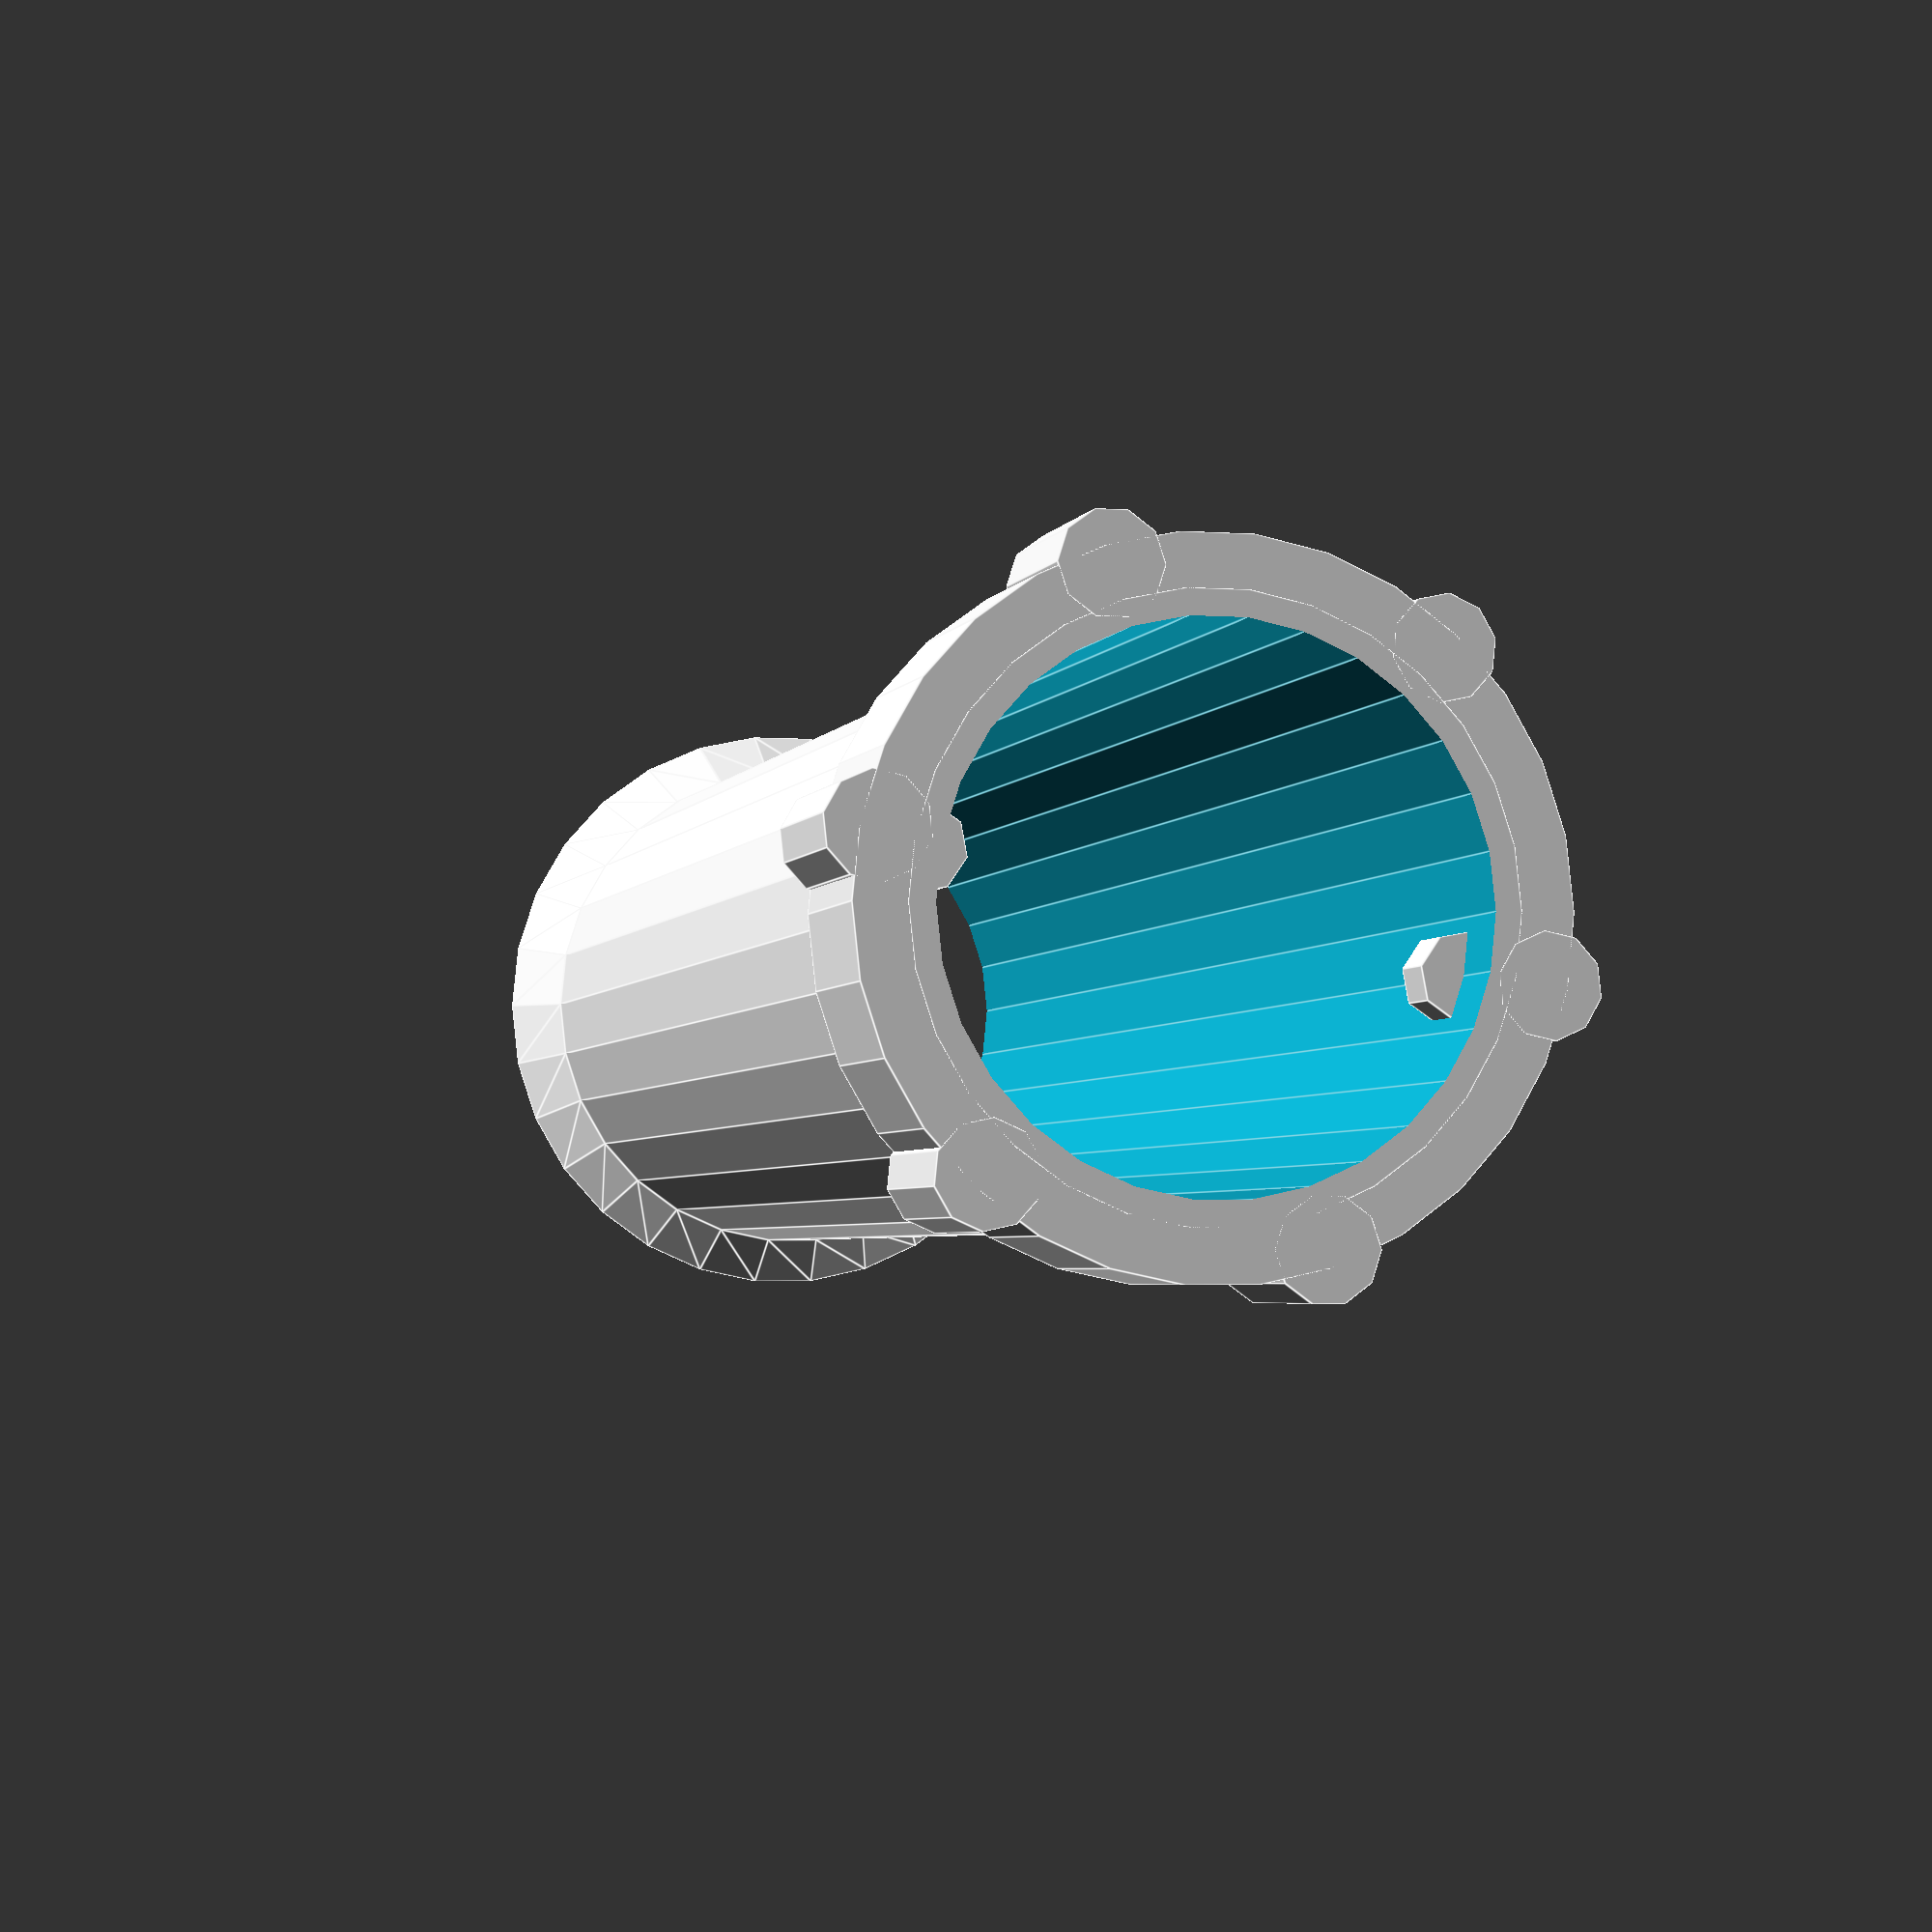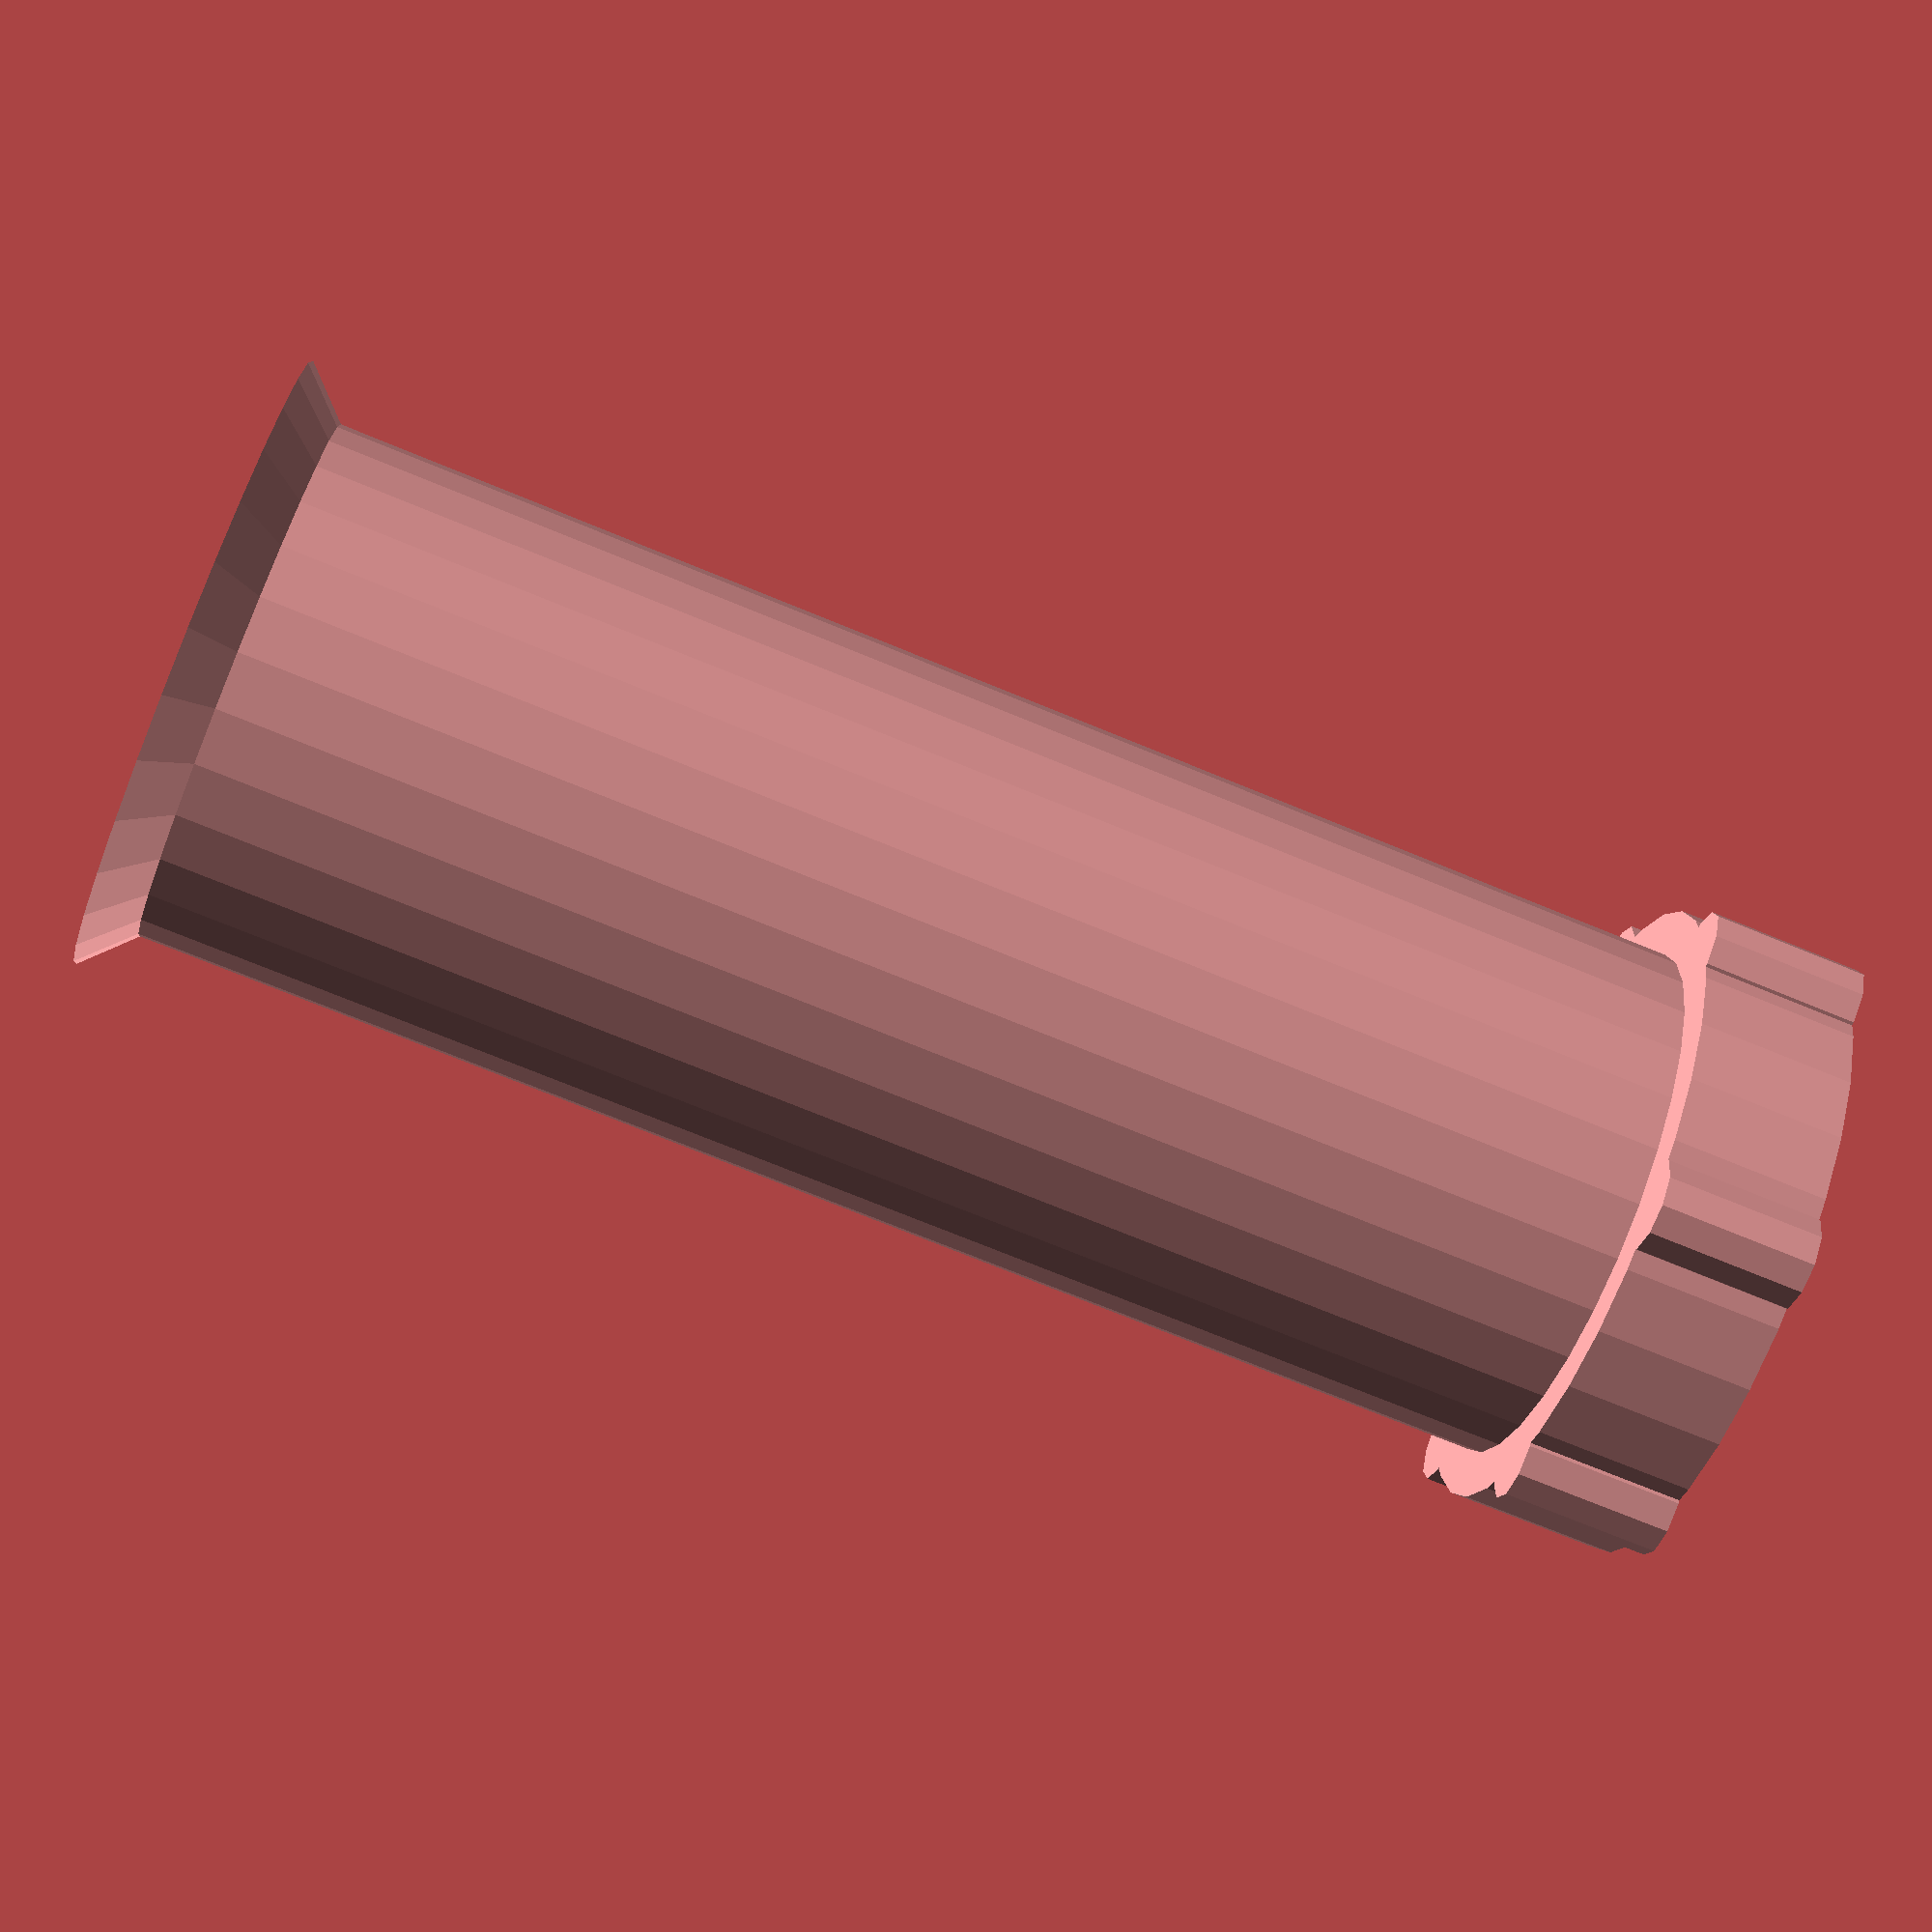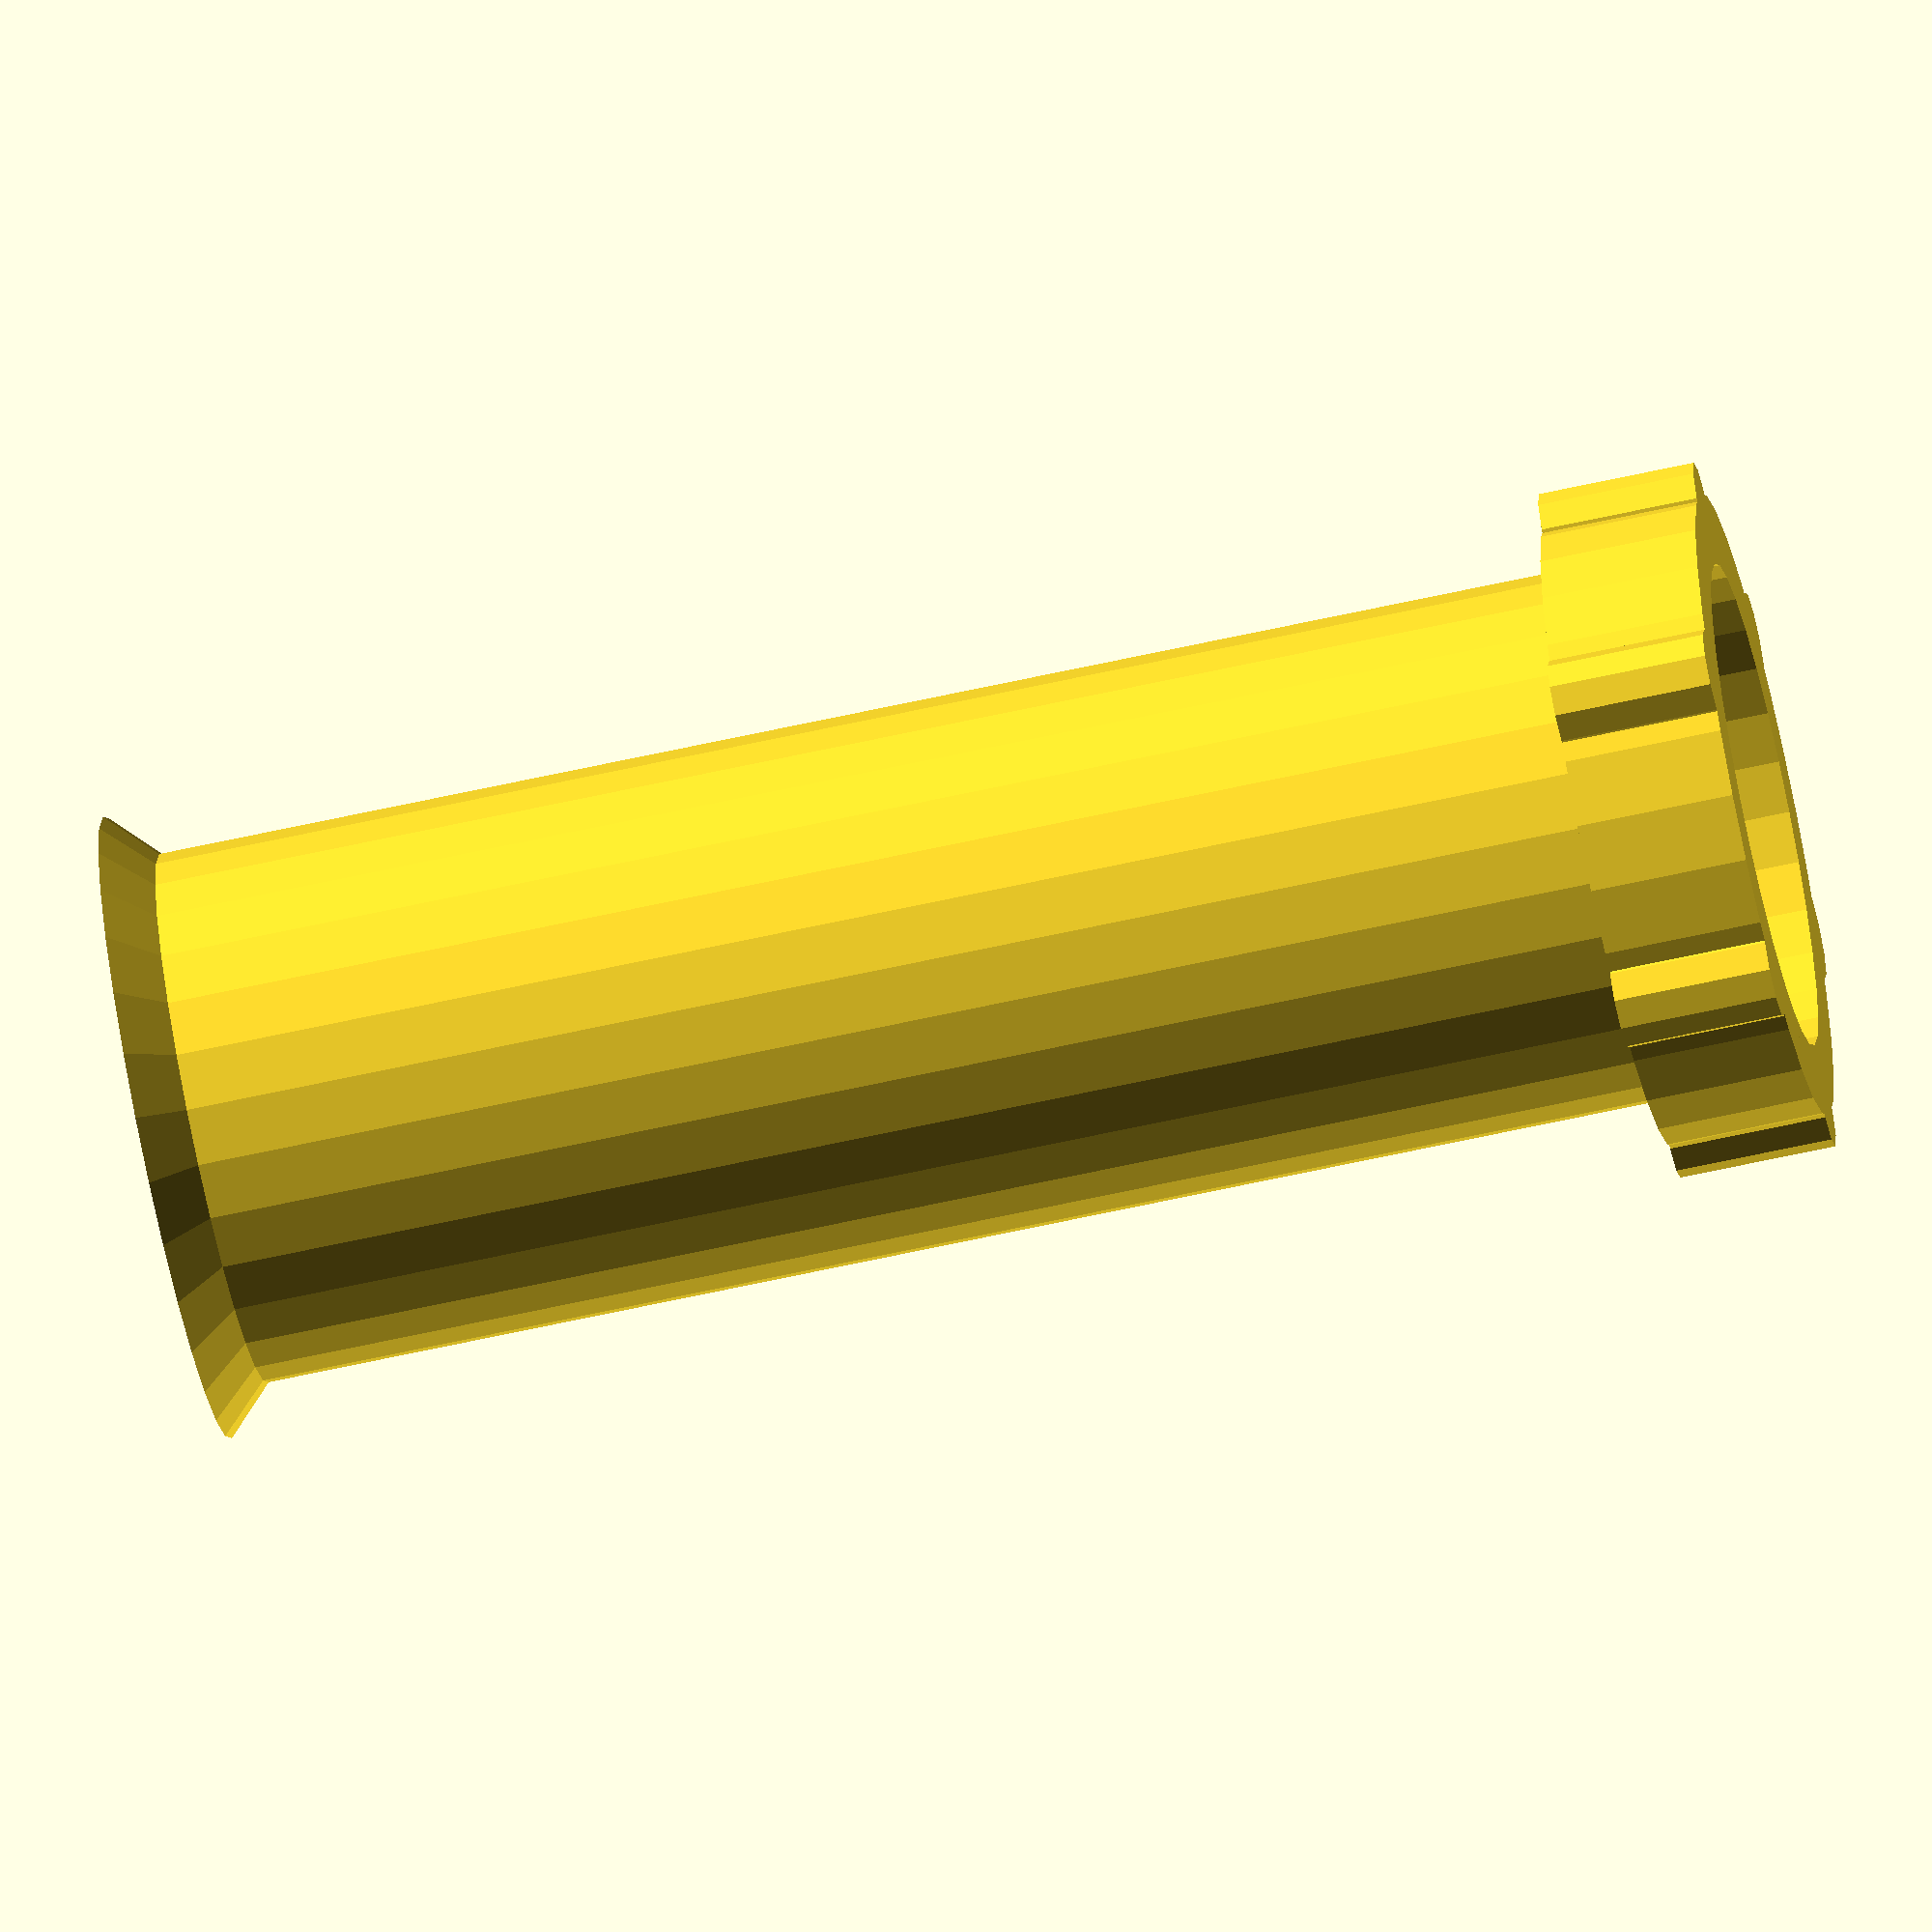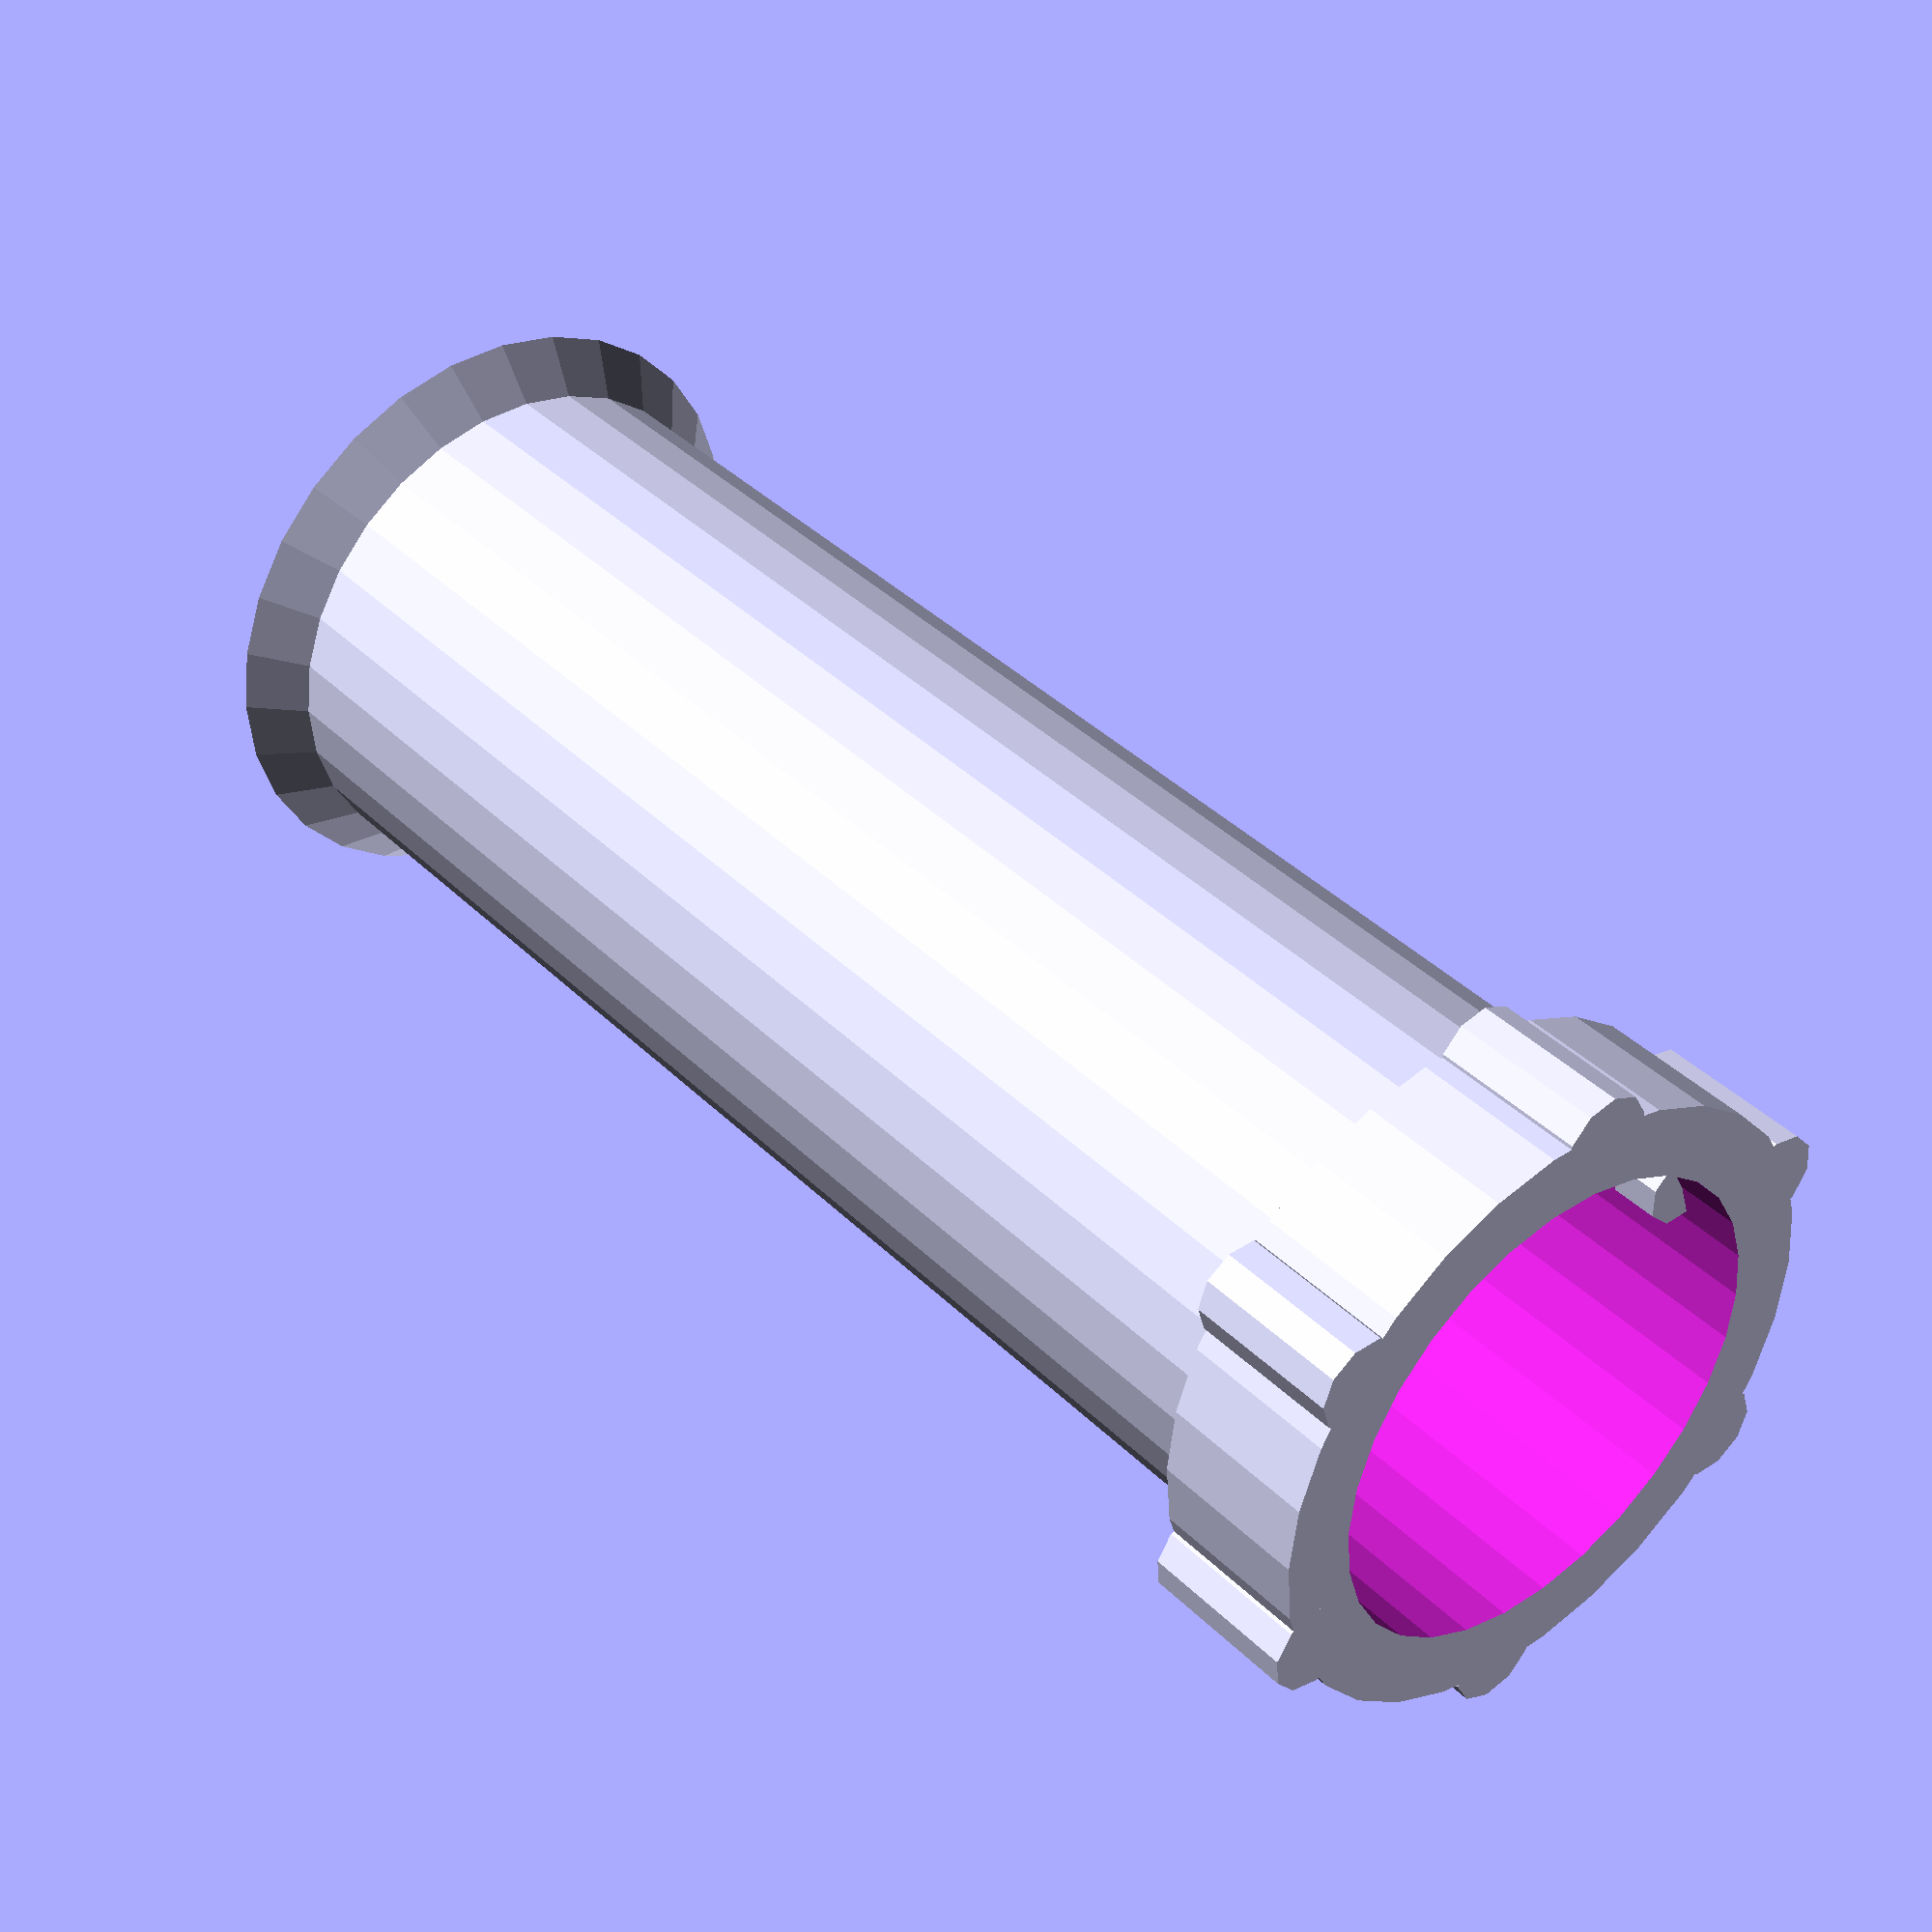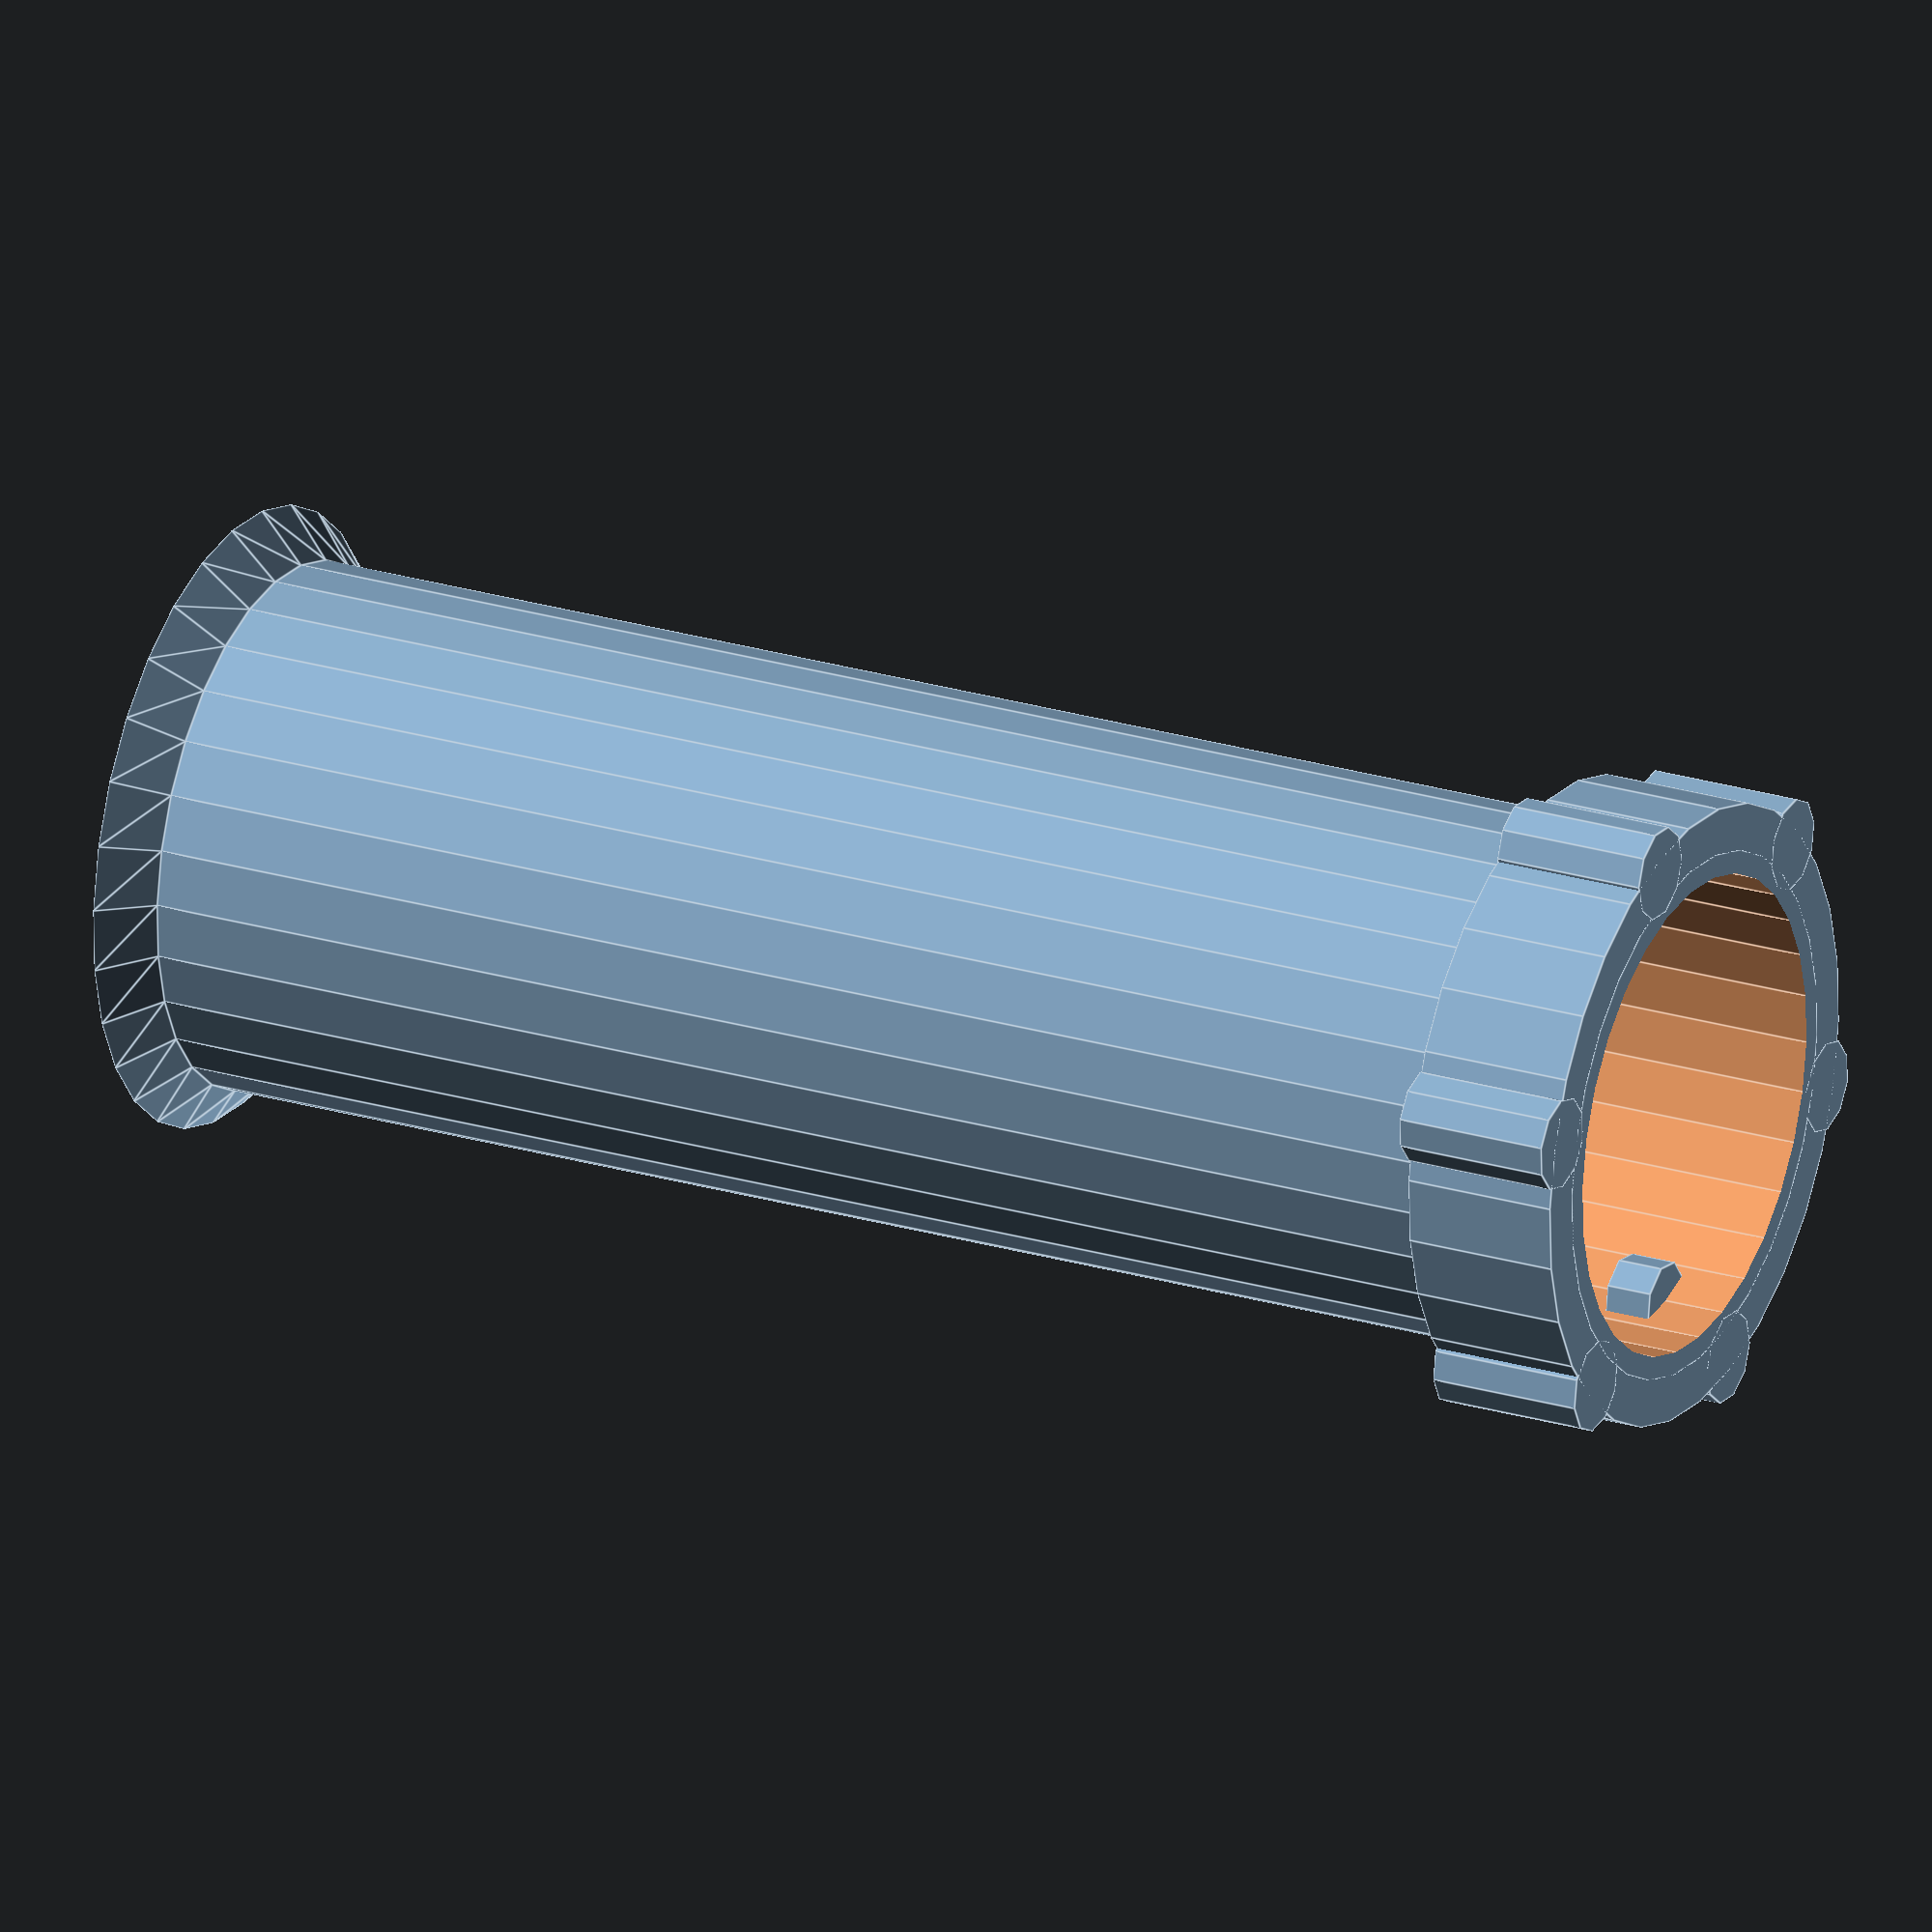
<openscad>
// A second spool holder for ender 3. This replaces the back piece that tightens
// onto the original spool holder.

// TODO - On mine, it fits slightly loose when printed at 0.2 layer height.
// tab_height might need increasing to fix.

spool_width = 90;
wall_thickness = 1.5;

connector_inner = 15.5;
tab_height = 4; // TODO - test increasing tab_height by 0.2?

difference() {
    union() {
        cylinder(h=10, d=40);
        cylinder(h=10 + spool_width, d=(2 * (connector_inner + wall_thickness)));
        translate([0, 0, (10 + spool_width)]) {
            cylinder(h=3, d1=(2 * (connector_inner + wall_thickness)), d2=((2 * (connector_inner + wall_thickness)) + 6));
        }
        for(i = [0 : 60 : 300]) {
            rotate([0, 0, i]) {
                translate([19, 0, 0]) {
                    cylinder(h=10, r=3);
                }
            }
        }
    }
    translate([0, 0, -1]) {
        cylinder(h=spool_width + 15, d=(2 * connector_inner));
    }
}
for(i = [-1, 1]) {
    translate([connector_inner * i, 0, tab_height]) {
        cylinder(h=3, r=2.5);
    }
}

</openscad>
<views>
elev=183.6 azim=168.2 roll=15.1 proj=p view=edges
elev=252.6 azim=8.8 roll=112.4 proj=p view=solid
elev=64.8 azim=38.5 roll=102.6 proj=o view=wireframe
elev=140.5 azim=22.7 roll=39.8 proj=p view=solid
elev=156.4 azim=104.3 roll=62.9 proj=o view=edges
</views>
